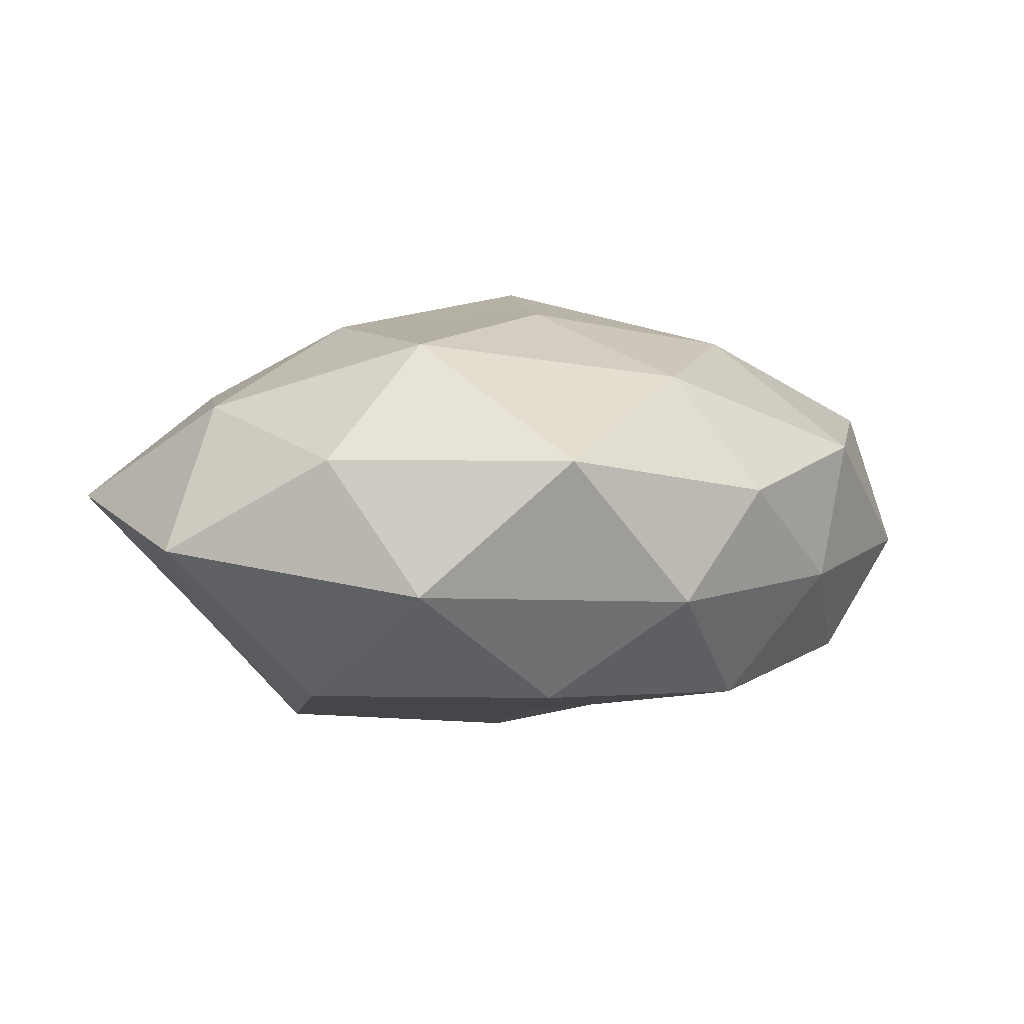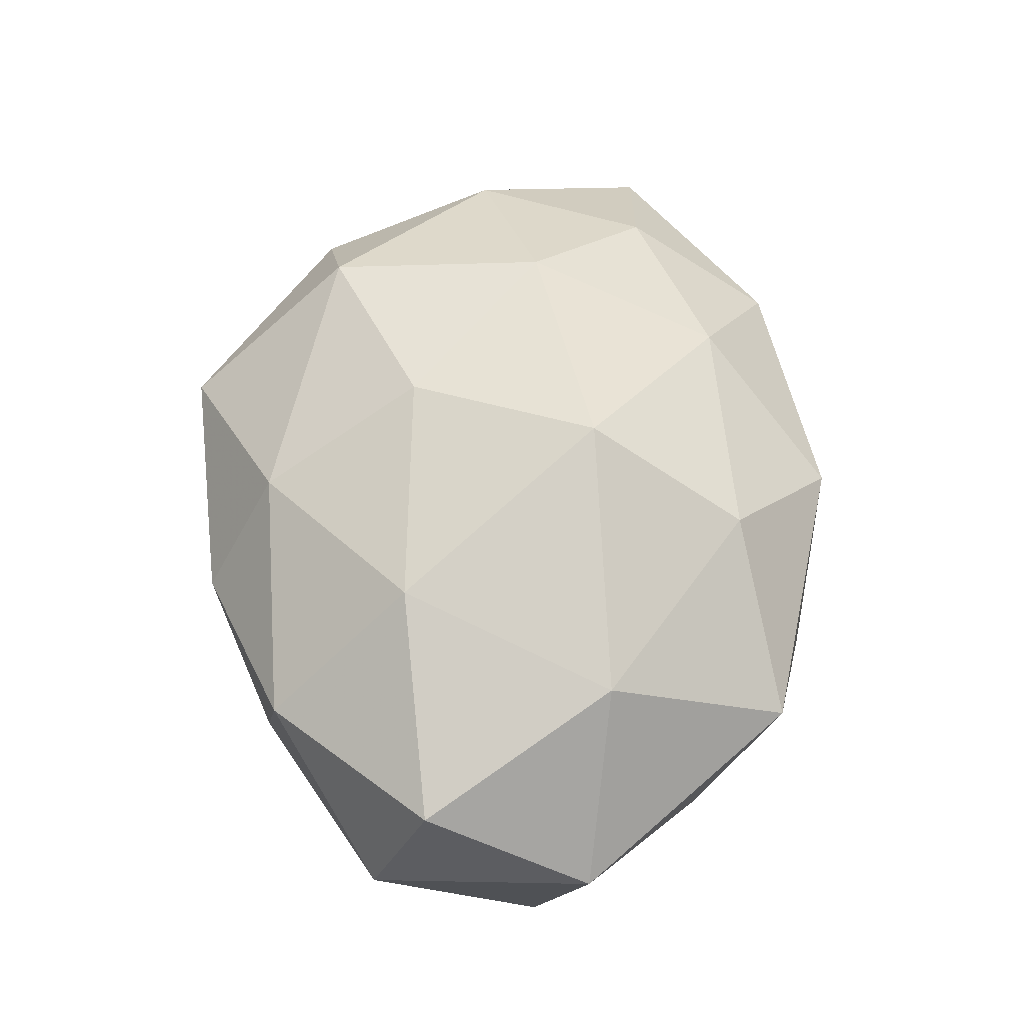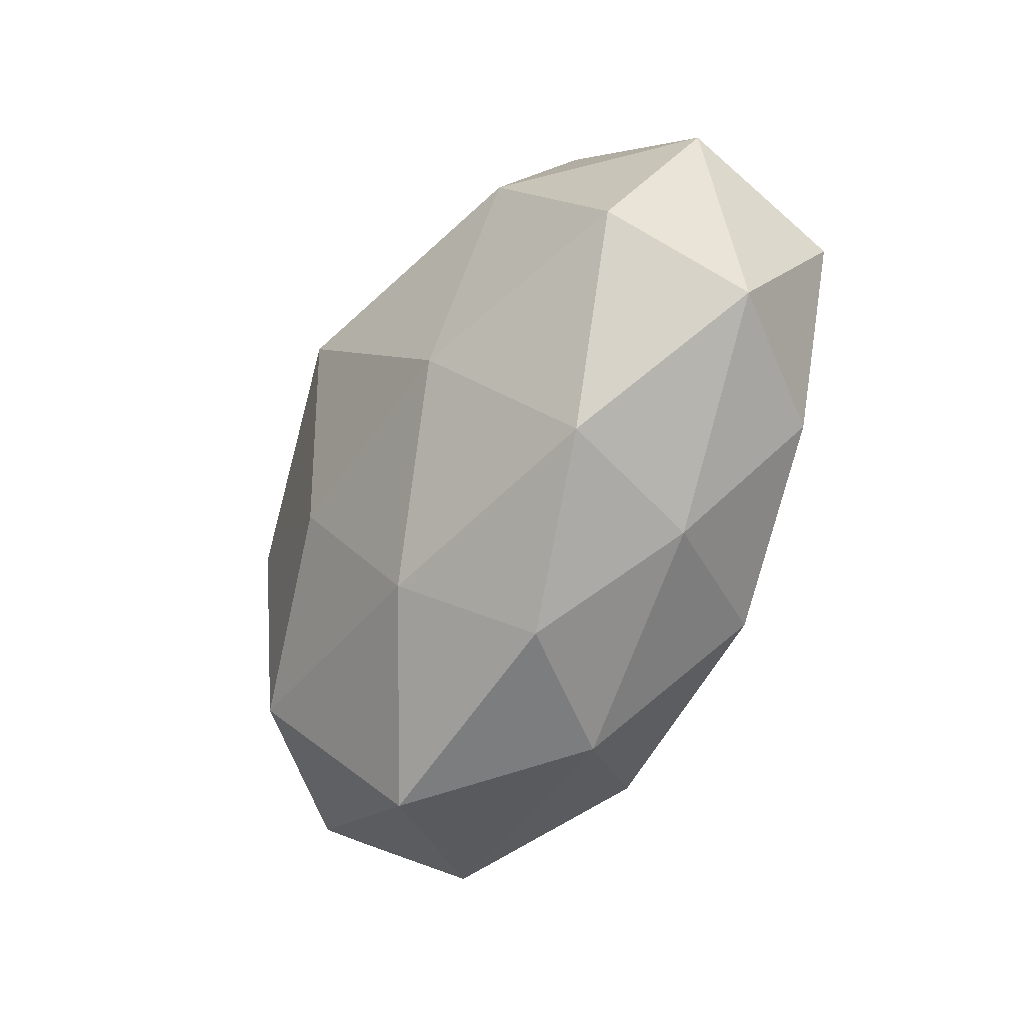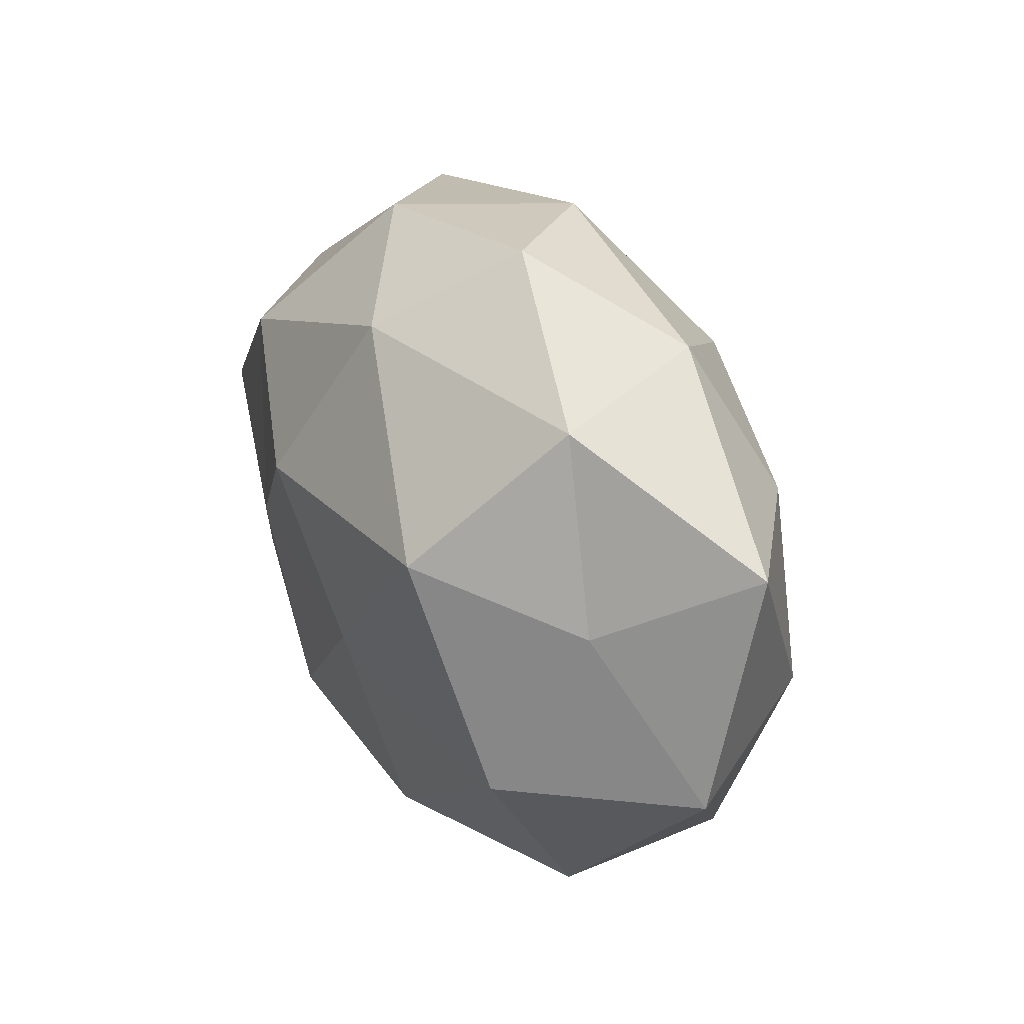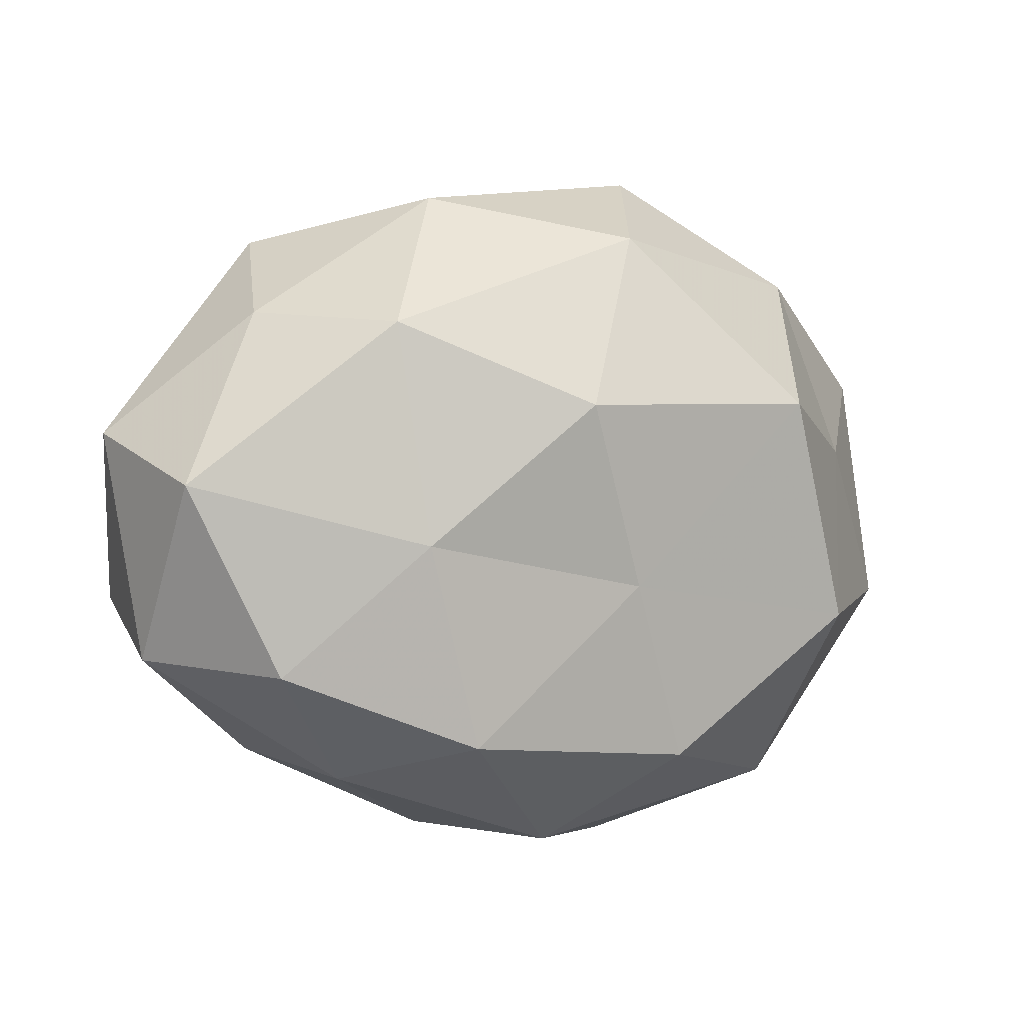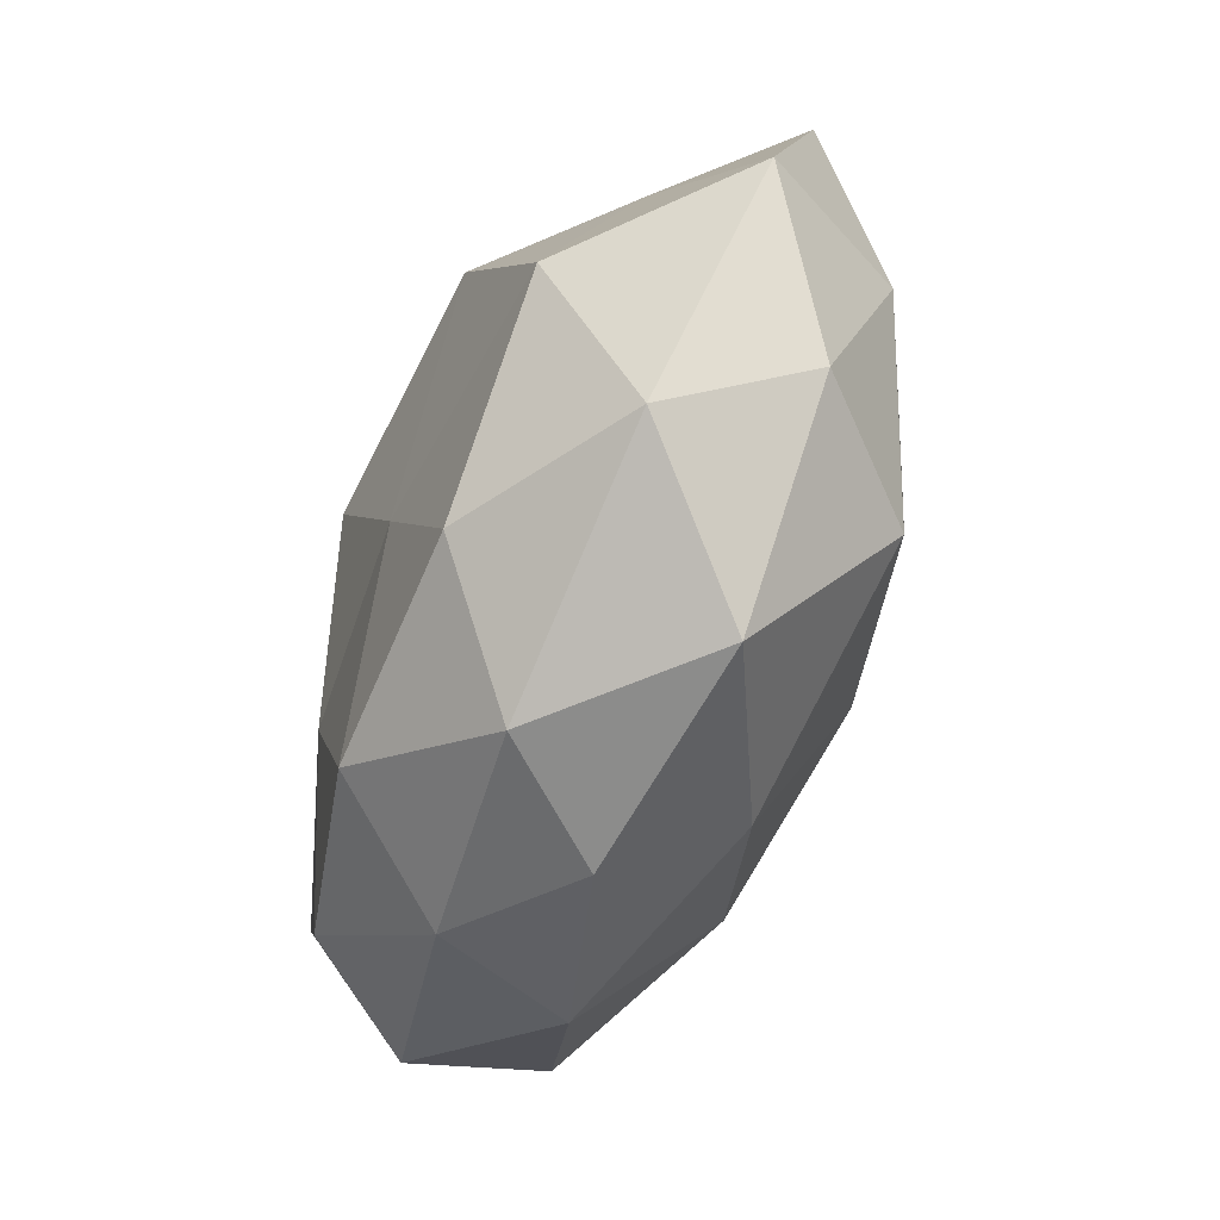
<metadata>
{"format":"obj","ext":"obj","renderer":"f3d","projection":"perspective","resolution":1024,"background":"white","views":[{"elev":1.2,"azim":-29.7,"up":"+Z"},{"elev":60.2,"azim":89.7,"up":"+Z"},{"elev":-53.2,"azim":63.5,"up":"+Y"},{"elev":29.7,"azim":-118.2,"up":"+Y"},{"elev":-0.5,"azim":152.8,"up":"+Y"},{"elev":-70.0,"azim":-111.7,"up":"+Y"}]}
</metadata>
<code>
v 0.0383 0.01235 0.02209
v -0.03866 -0.01439 -0.0226
v -0.04251 -0.02761 0.008431
v -0.02802 -0.02493 0.02341
v 0.0294 -0.035 -0.007339
v 0.005545 -0.0336 0.01961
v 0.05302 -0.01169 0.01466
v 0.02817 0.02299 -0.02342
v -0.004323 -0.01005 -0.02699
v -0.03944 0.01837 0.01756
v 0.03551 -0.03229 0.01036
v 0.05438 -0.01919 -0.003423
v -0.03237 0.03698 0.008023
v -0.01416 0.04533 -0.005073
v 0.02571 -0.01438 0.02548
v -0.04812 -0.004072 0.01553
v -0.0131 -0.03245 -0.02253
v 0.0413 0.02487 -0.00826
v 0.05347 0.002587 -0.01729
v -0.03654 0.03164 -0.01087
v 0.005718 0.0105 0.03355
v -0.005866 0.03545 -0.02195
v 0.01662 0.04111 -0.007857
v 0.02463 -0.004845 -0.02574
v 0.0006978 -0.0442 -0.009815
v -0.0004312 0.04386 0.01003
v 0.004653 0.01287 -0.0316
v -0.04523 0.008346 -0.01269
v 0.01323 0.03026 0.02213
v -0.05804 0.01871 0.003543
v -0.01619 0.02762 0.02256
v 0.04153 -0.02107 -0.01849
v -0.05784 -0.01155 -0.003278
v -0.003989 -0.01353 0.02883
v 0.03554 0.03595 0.008745
v 0.01699 -0.03034 -0.0234
v -0.02593 0.003282 0.02728
v -0.01748 -0.04586 0.008276
v -0.02821 0.01403 -0.02839
v -0.03426 -0.03673 -0.008623
v 0.01309 -0.04275 0.004472
v 0.05747 0.009615 0.003116
f 12 11 5
f 12 7 11
f 7 1 15
f 6 11 15
f 15 11 7
f 3 4 16
f 17 2 9
f 18 19 8
f 20 13 14
f 1 21 15
f 14 22 20
f 18 8 23
f 8 22 23
f 23 22 14
f 19 24 8
f 26 14 13
f 23 14 26
f 8 27 22
f 8 24 27
f 27 24 9
f 1 29 21
f 30 10 13
f 16 10 30
f 30 13 20
f 28 30 20
f 31 13 10
f 26 13 31
f 31 21 29
f 29 26 31
f 32 12 5
f 19 12 32
f 19 32 24
f 3 16 33
f 33 28 2
f 16 30 33
f 33 30 28
f 4 6 34
f 34 6 15
f 15 21 34
f 18 23 35
f 23 26 35
f 35 29 1
f 35 26 29
f 9 36 17
f 24 36 9
f 25 36 5
f 25 17 36
f 5 36 32
f 24 32 36
f 4 37 16
f 16 37 10
f 10 37 31
f 37 21 31
f 4 34 37
f 37 34 21
f 3 38 4
f 38 6 4
f 2 39 9
f 22 39 20
f 9 39 27
f 22 27 39
f 2 28 39
f 20 39 28
f 40 2 17
f 40 17 25
f 33 2 40
f 3 33 40
f 3 40 38
f 40 25 38
f 5 11 41
f 6 41 11
f 41 25 5
f 38 41 6
f 38 25 41
f 42 1 7
f 42 7 12
f 42 12 19
f 18 42 19
f 35 1 42
f 18 35 42

</code>
